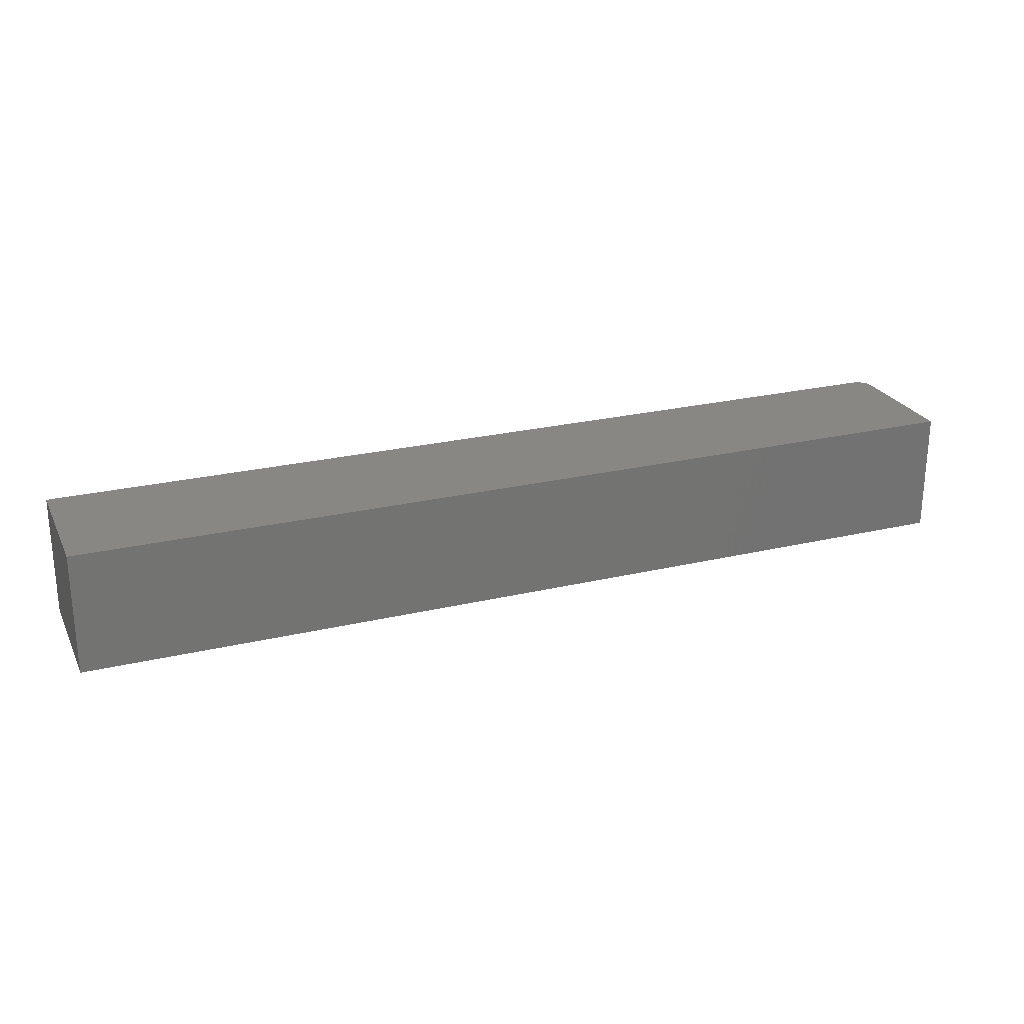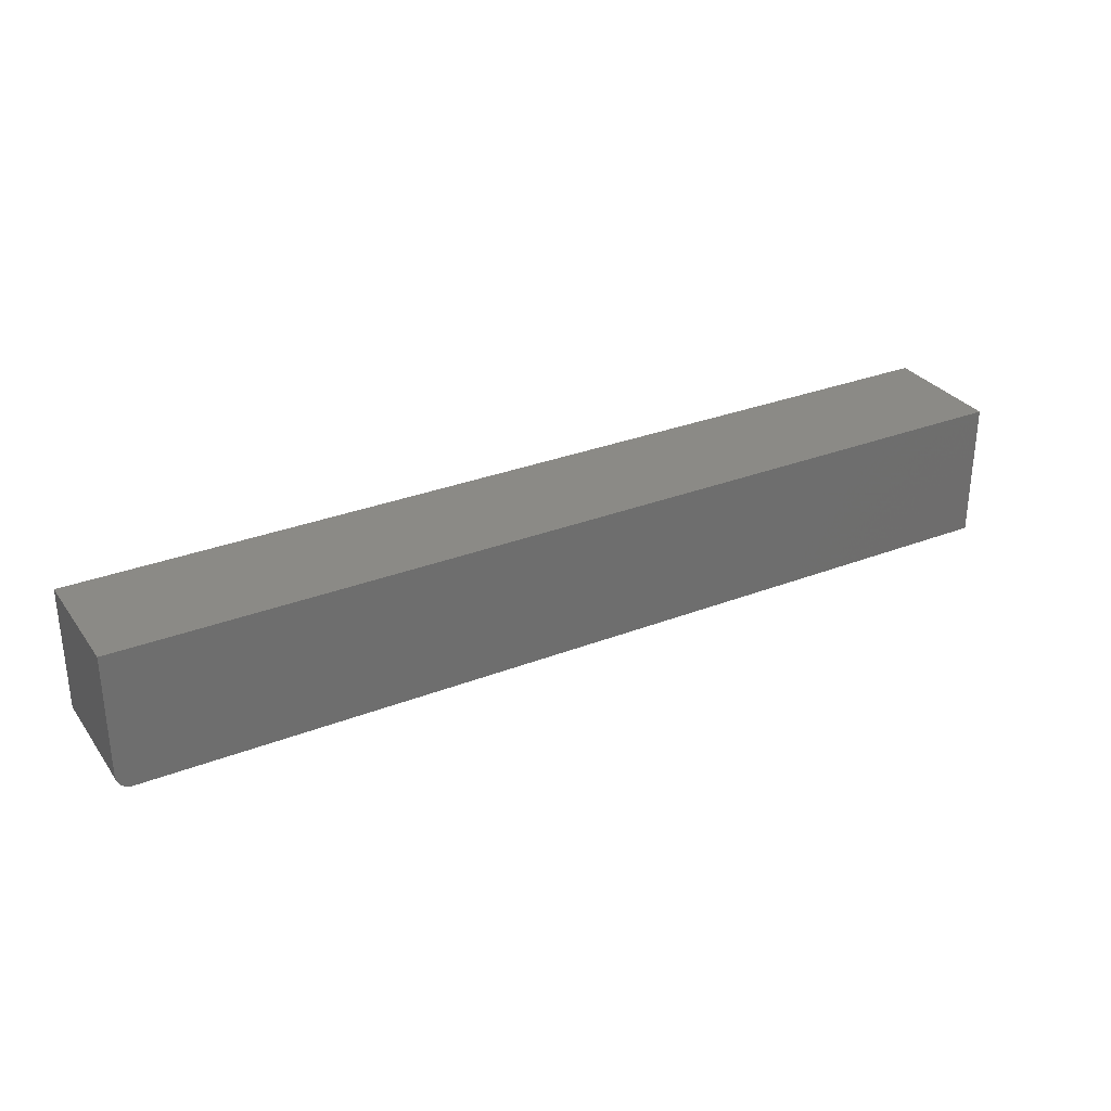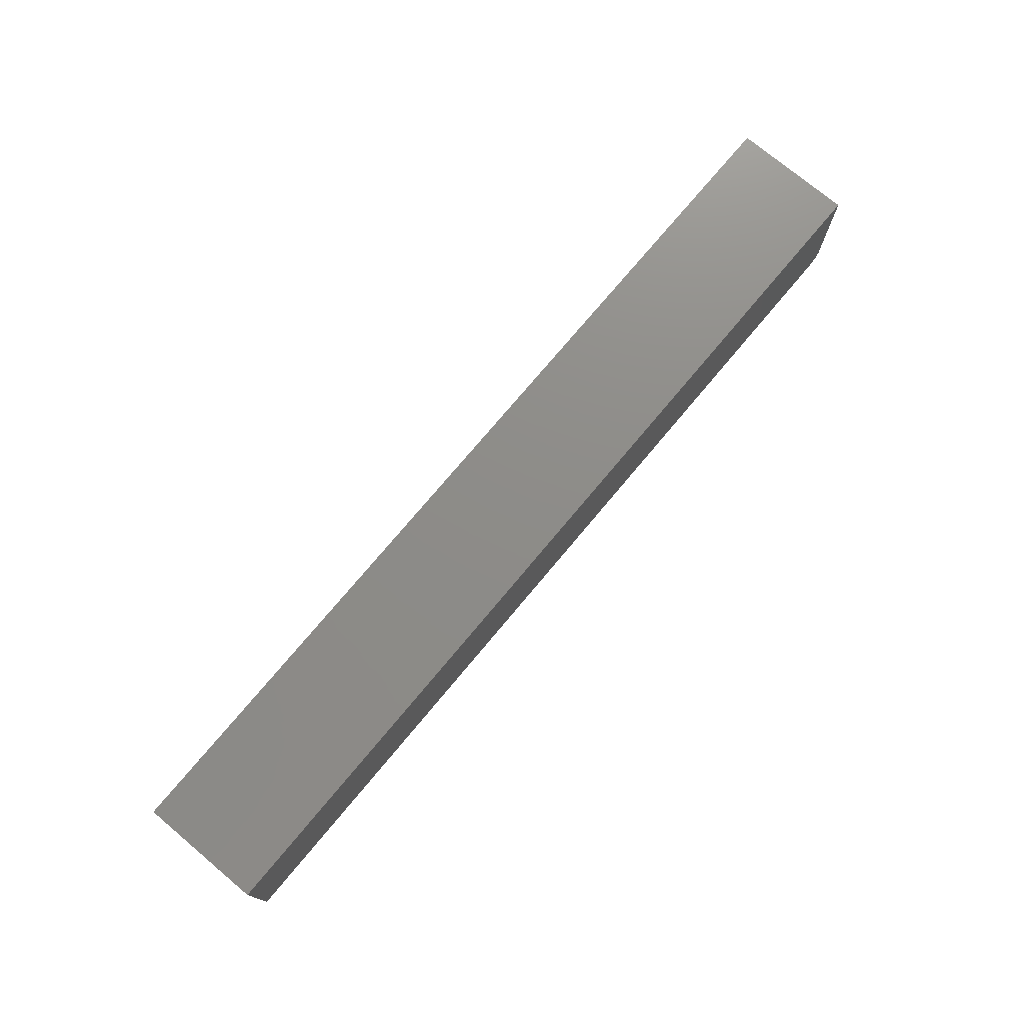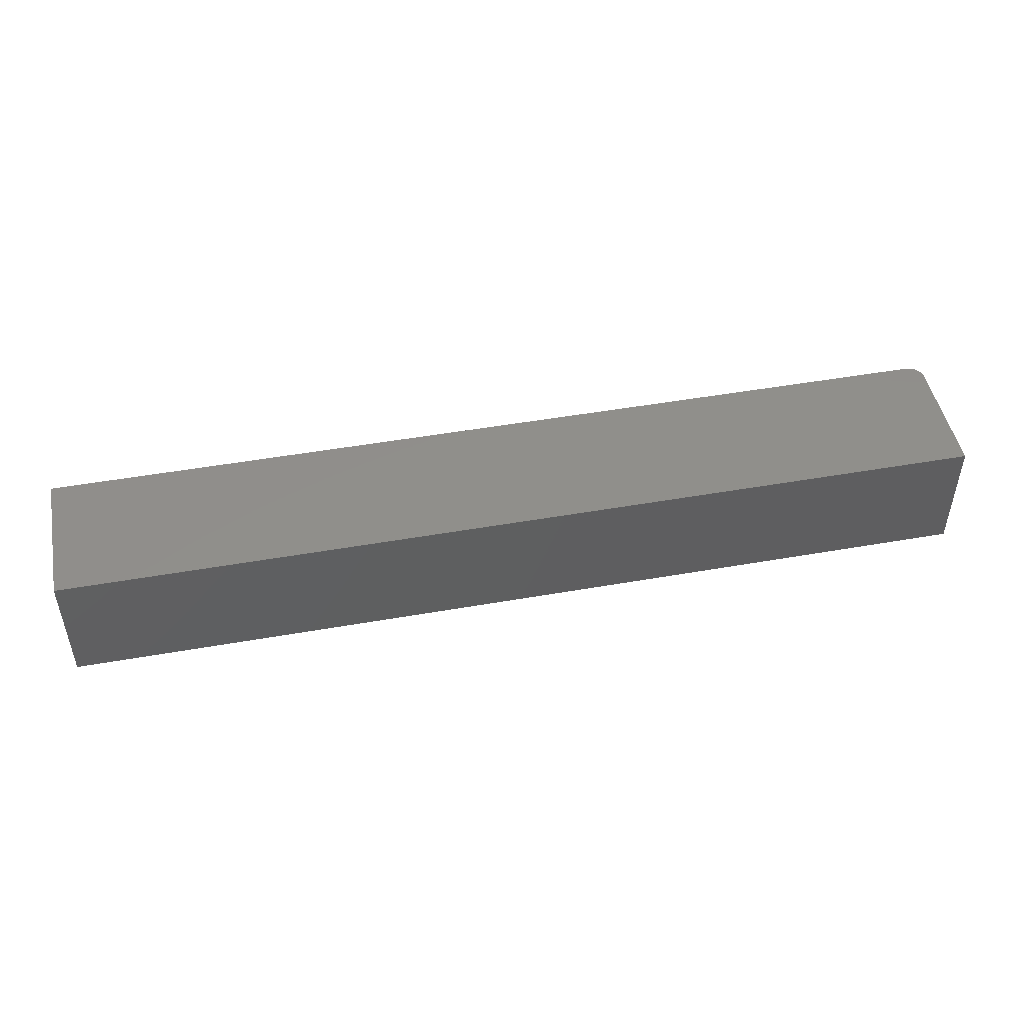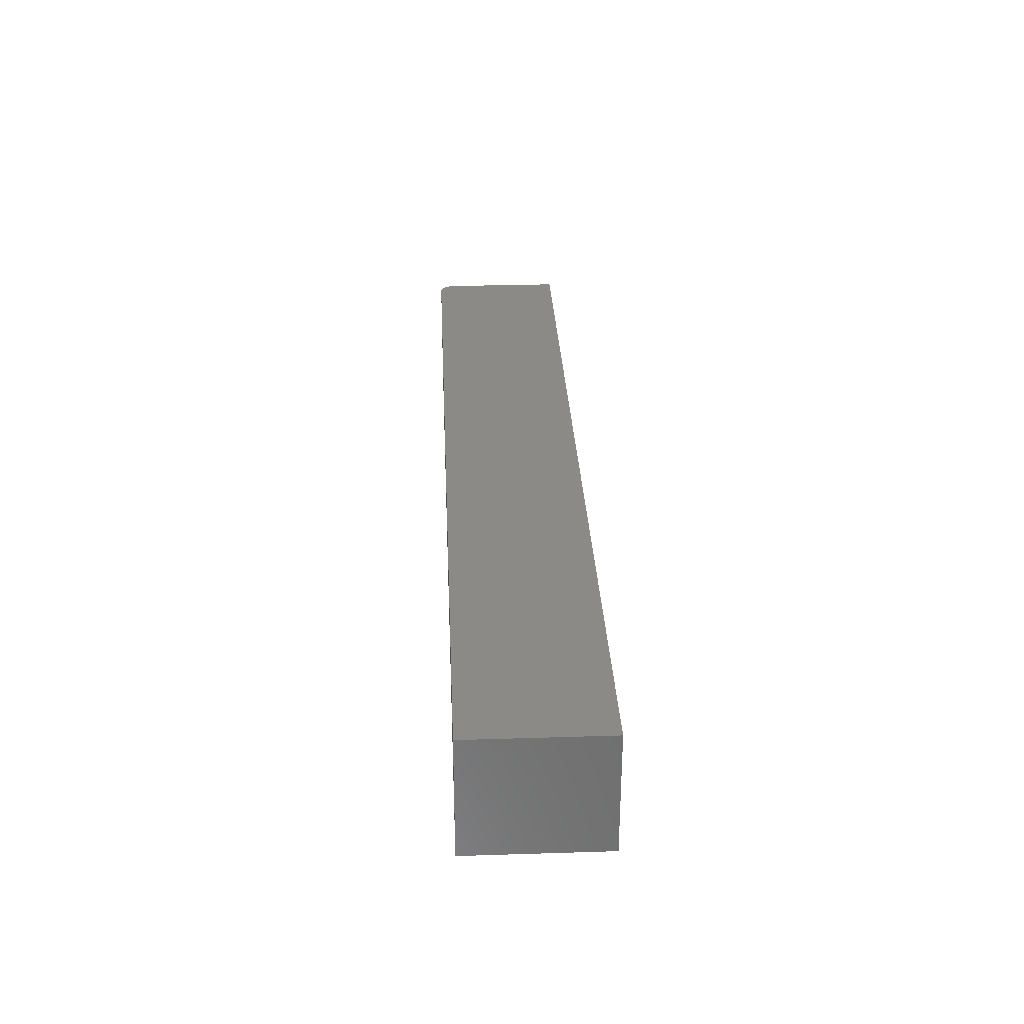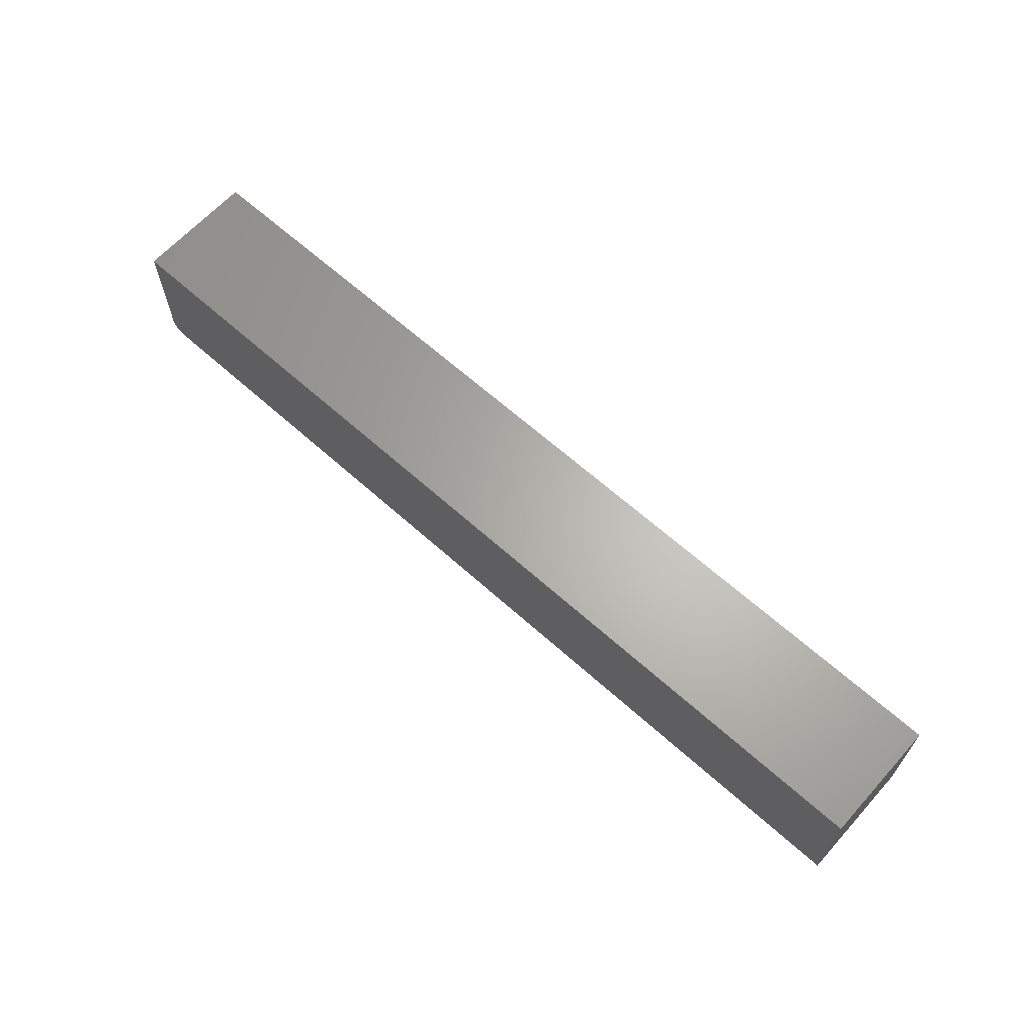
<metadata>
{"format":"stl","ext":"stl","renderer":"f3d","projection":"perspective","resolution":1024,"background":"white","views":[{"elev":24.5,"azim":-21.3,"up":"+Y"},{"elev":30.5,"azim":150.7,"up":"+Z"},{"elev":74.8,"azim":-50.1,"up":"+Z"},{"elev":48.0,"azim":-11.2,"up":"+Y"},{"elev":30.3,"azim":-92.6,"up":"+Y"},{"elev":64.6,"azim":-137.9,"up":"+Z"}]}
</metadata>
<code>
# stl→obj: 28 verts, 52 faces
v -30.5 8 4.5
v -30.5 8 -4.5
v -30.5 0 4.5
v -30.5 0 -4.5
v 30.5 8 4.5
v 30.5 0 4.5
v 30.5 8 -3.5
v 30.5 0 -3.5
v 30.49 0 -3.656
v 30.49 8 -3.656
v 30.45 0 -3.809
v 30.45 8 -3.809
v 30.39 0 -3.954
v 30.39 8 -3.954
v 30.31 0 -4.088
v 30.31 8 -4.088
v 30.21 0 -4.207
v 30.21 8 -4.207
v 30.09 0 -4.309
v 30.09 8 -4.309
v 29.95 0 -4.391
v 29.95 8 -4.391
v 29.81 0 -4.451
v 29.81 8 -4.451
v 29.66 0 -4.488
v 29.66 8 -4.488
v 29.5 0 -4.5
v 29.5 8 -4.5
f 1 2 3
f 3 2 4
f 5 1 6
f 6 1 3
f 7 5 8
f 8 5 6
f 7 8 9
f 7 9 10
f 10 9 11
f 10 11 12
f 12 11 13
f 12 13 14
f 14 13 15
f 14 15 16
f 16 15 17
f 16 17 18
f 18 17 19
f 18 19 20
f 20 19 21
f 20 21 22
f 22 21 23
f 22 23 24
f 24 23 25
f 24 25 26
f 26 25 27
f 26 27 28
f 2 28 4
f 4 28 27
f 1 5 2
f 2 5 7
f 2 7 28
f 28 7 10
f 28 10 12
f 12 14 16
f 22 24 12
f 12 24 26
f 12 26 28
f 16 18 12
f 12 18 20
f 12 20 22
f 6 3 8
f 8 3 4
f 4 27 8
f 8 27 25
f 8 25 9
f 9 25 11
f 25 23 11
f 11 23 21
f 11 21 19
f 19 17 11
f 11 17 15
f 11 15 13

</code>
